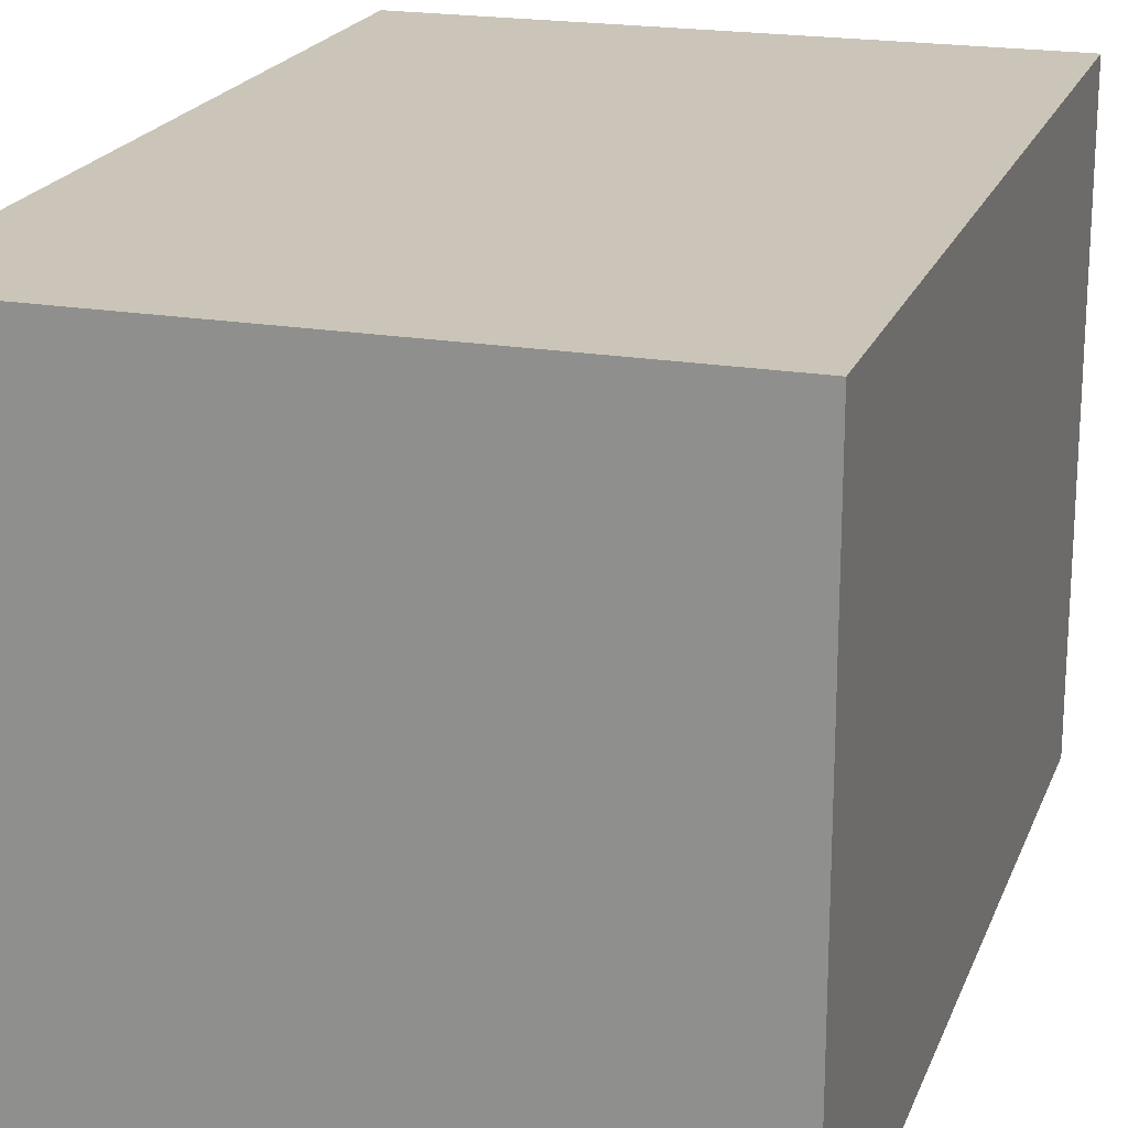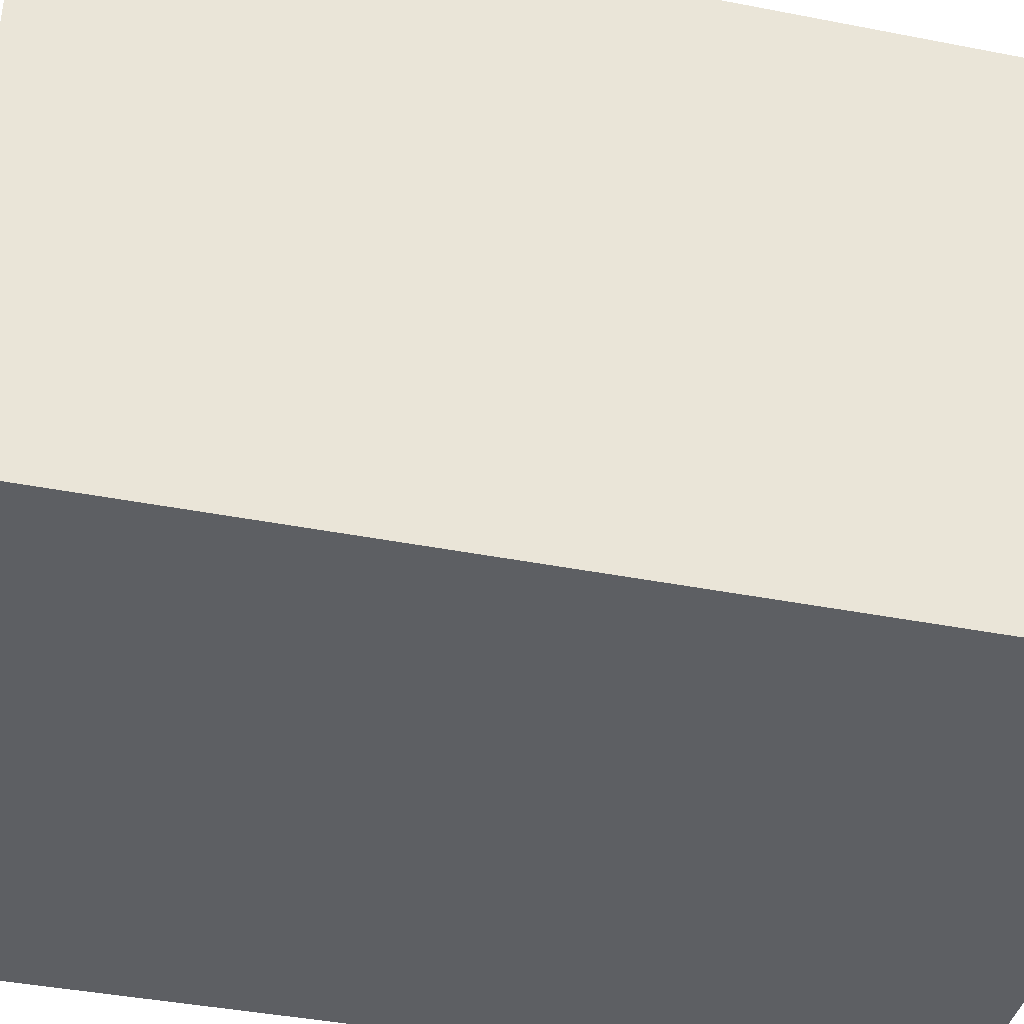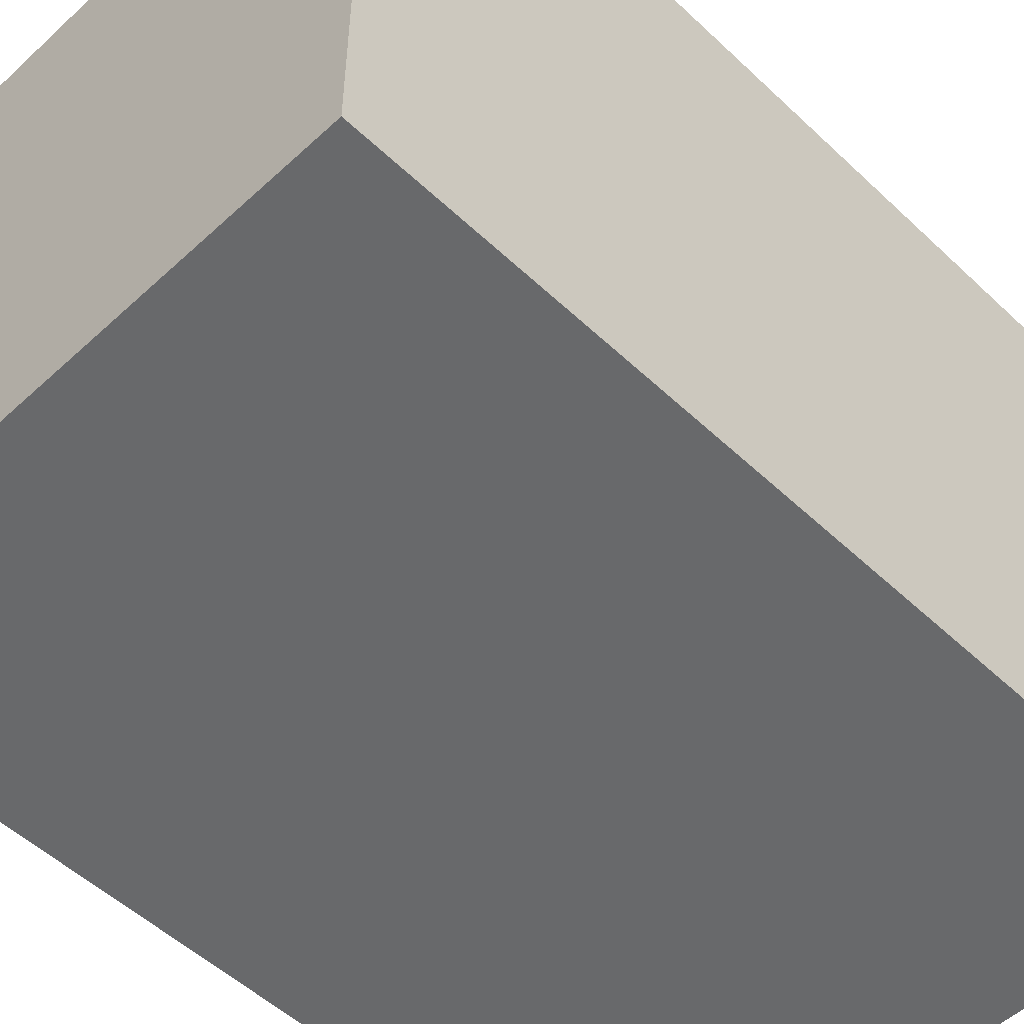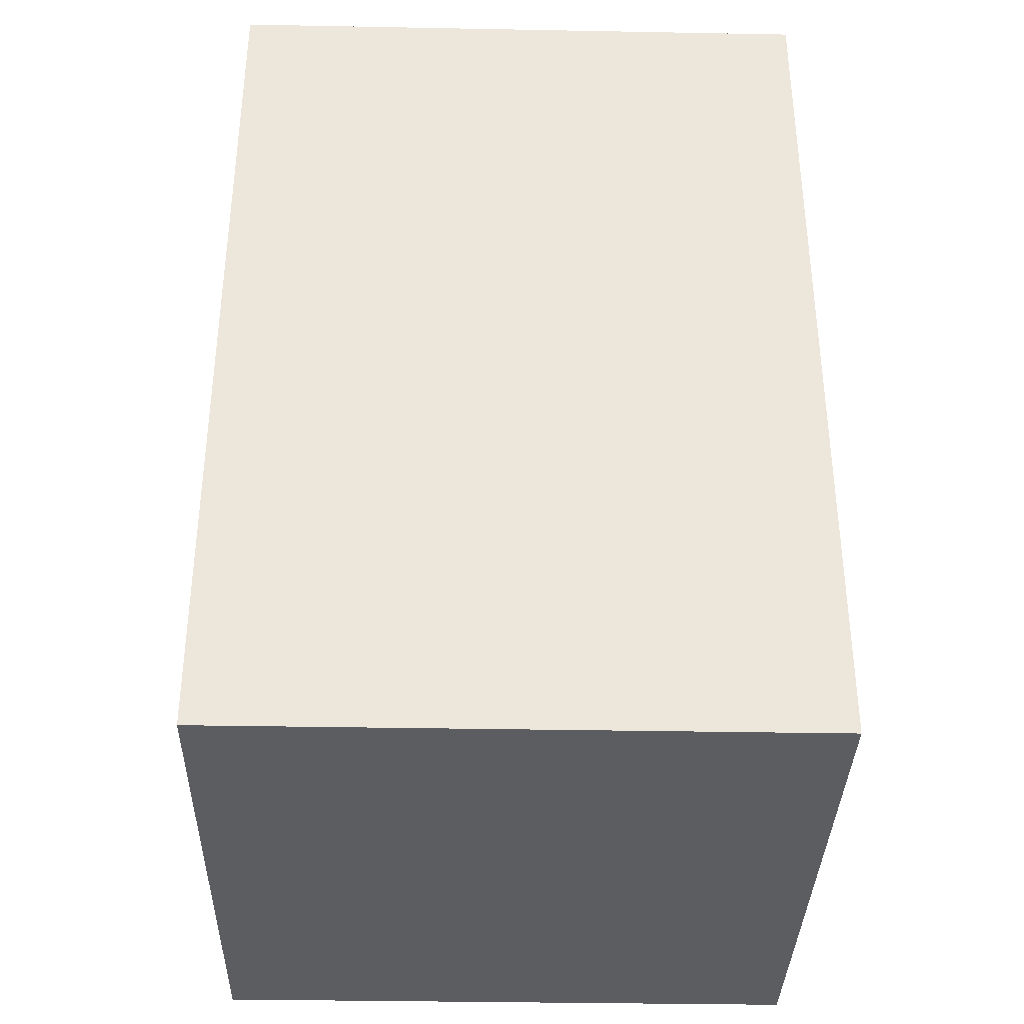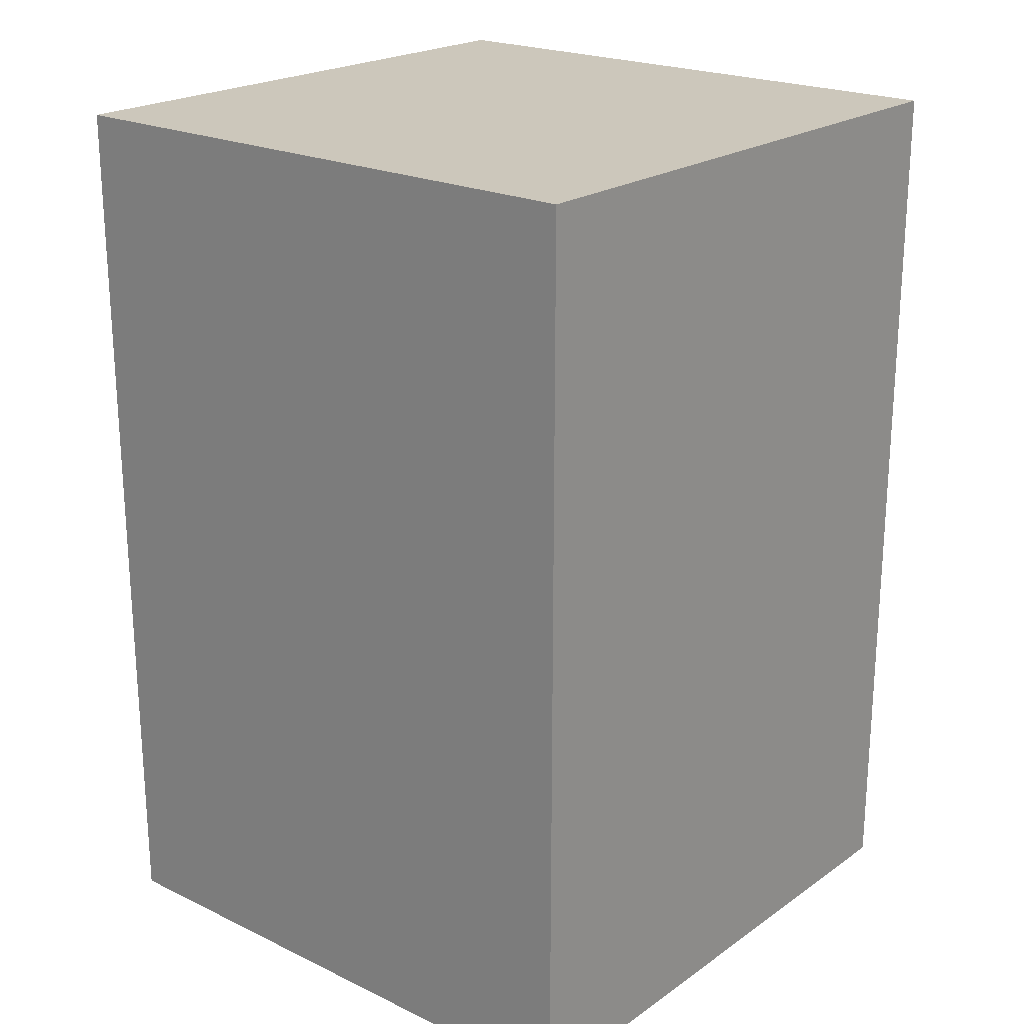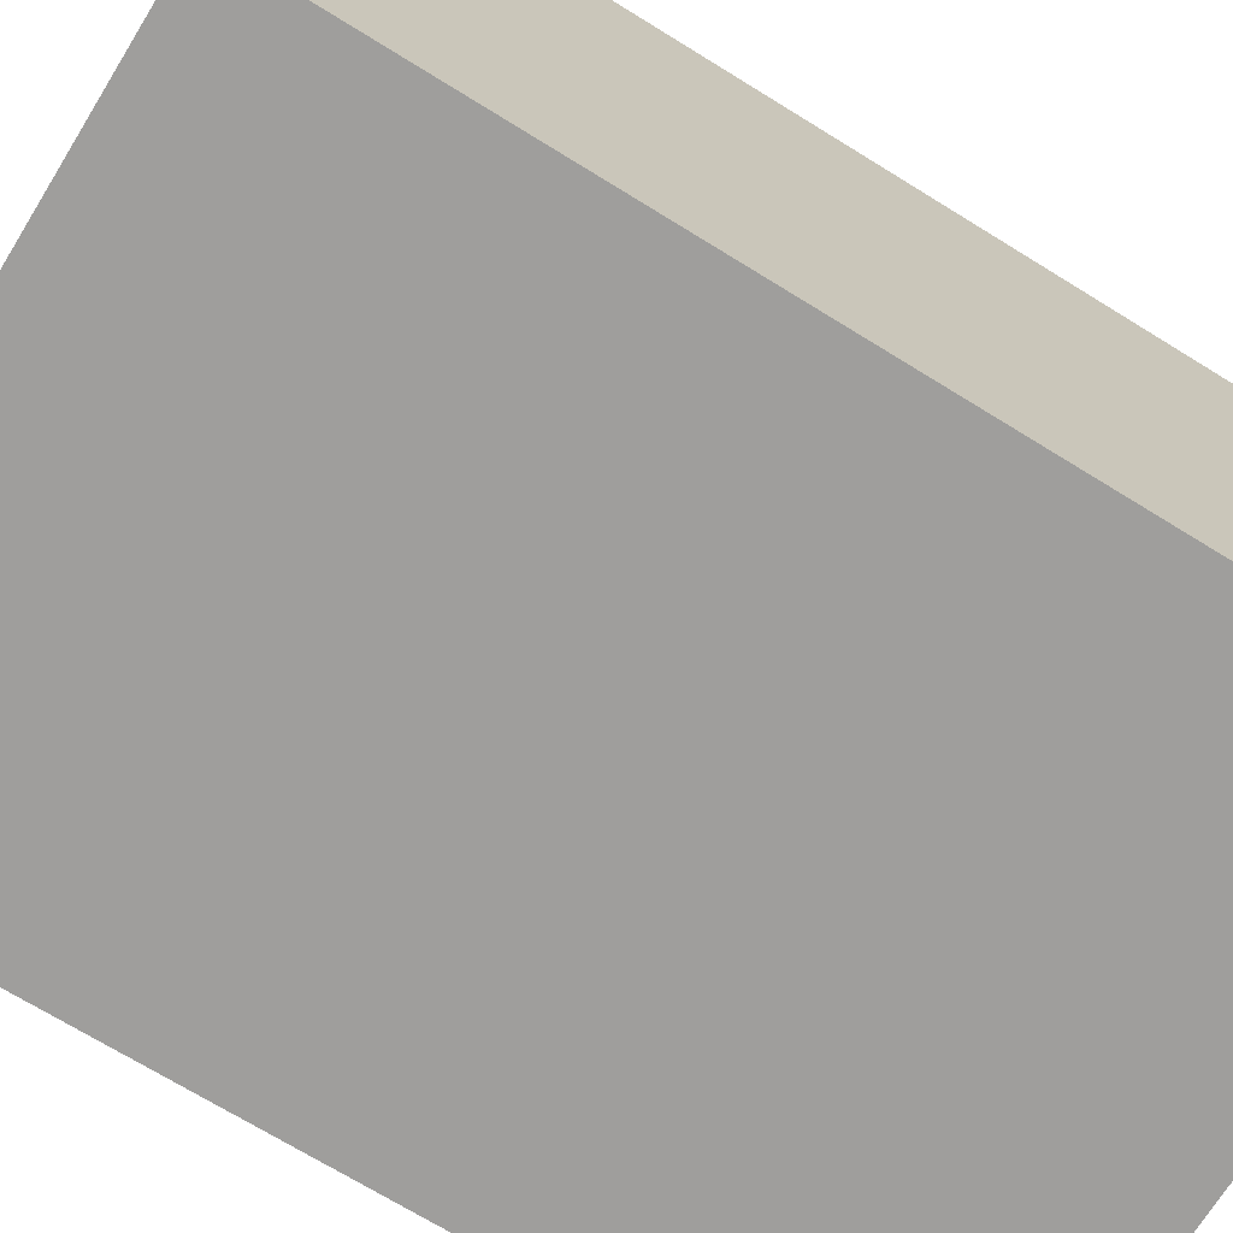
<metadata>
{"format":"obj","ext":"obj","renderer":"f3d","projection":"perspective","resolution":1024,"background":"white","views":[{"elev":20.3,"azim":17.3,"up":"+Z"},{"elev":-40.1,"azim":76.4,"up":"+Z"},{"elev":-52.6,"azim":-135.3,"up":"+Z"},{"elev":-35.7,"azim":-1.4,"up":"+Y"},{"elev":21.7,"azim":-50.1,"up":"+Y"},{"elev":-70.9,"azim":58.3,"up":"+Z"}]}
</metadata>
<code>
v  -1 0 -1
v  1 0 -1
v  1 0 1
v  -1 0 1
v  1 3 1
v  1 3 -1
v  -1 3 -1
v  -1 3 1
o Blueprint_High
g Blueprint_High
f 1 2 3 4
f 5 6 7 8
f 3 5 8 4
f 2 6 5 3
f 1 7 6 2
f 4 8 7 1

</code>
